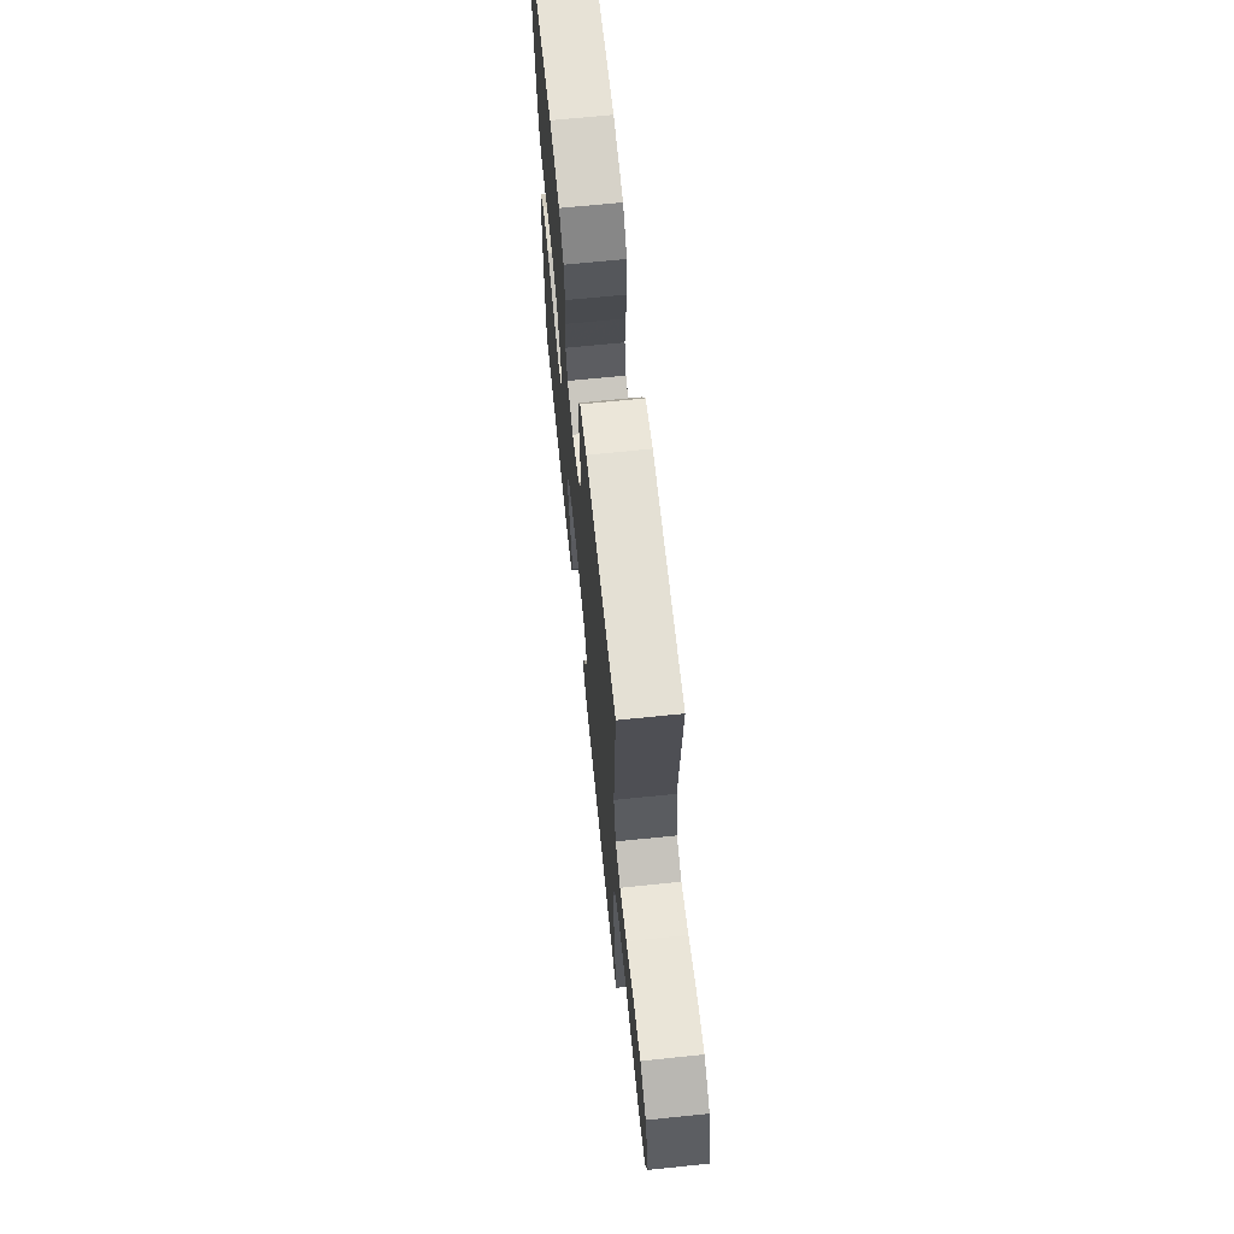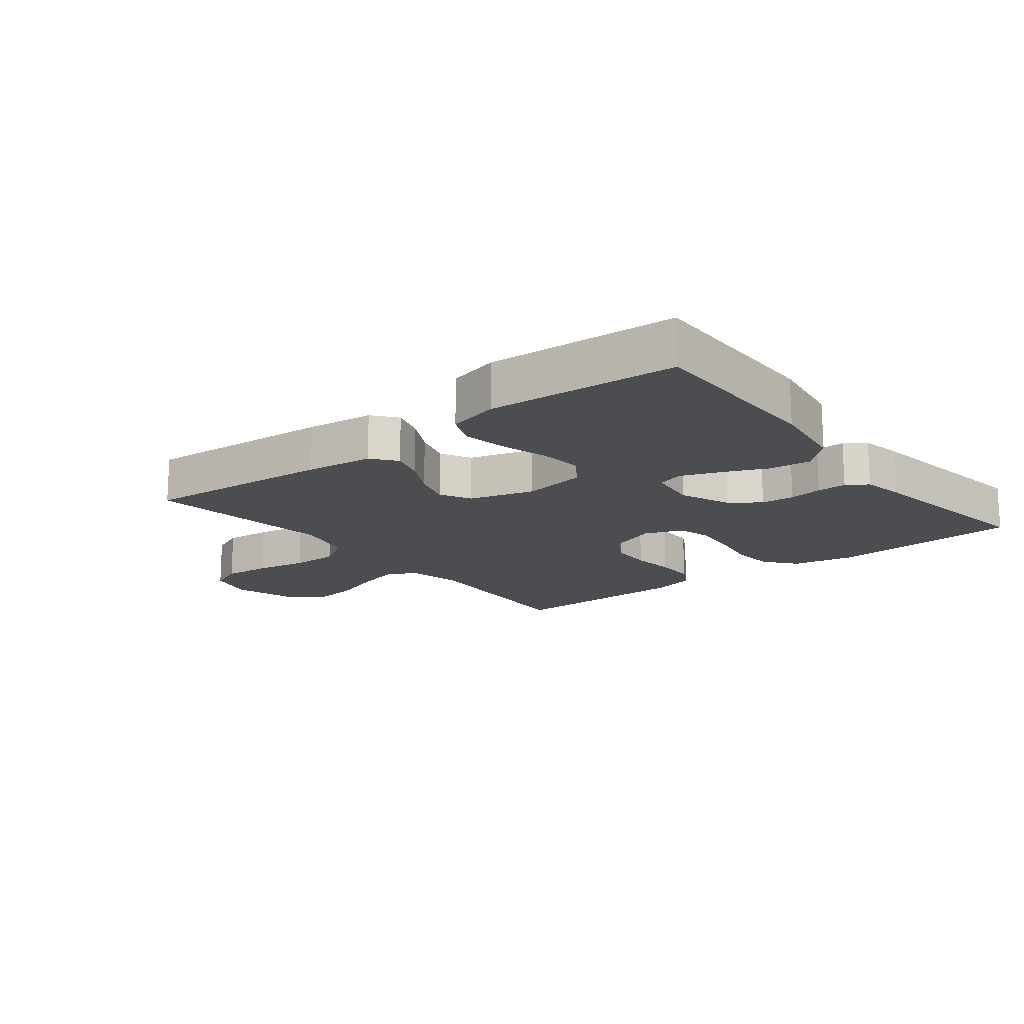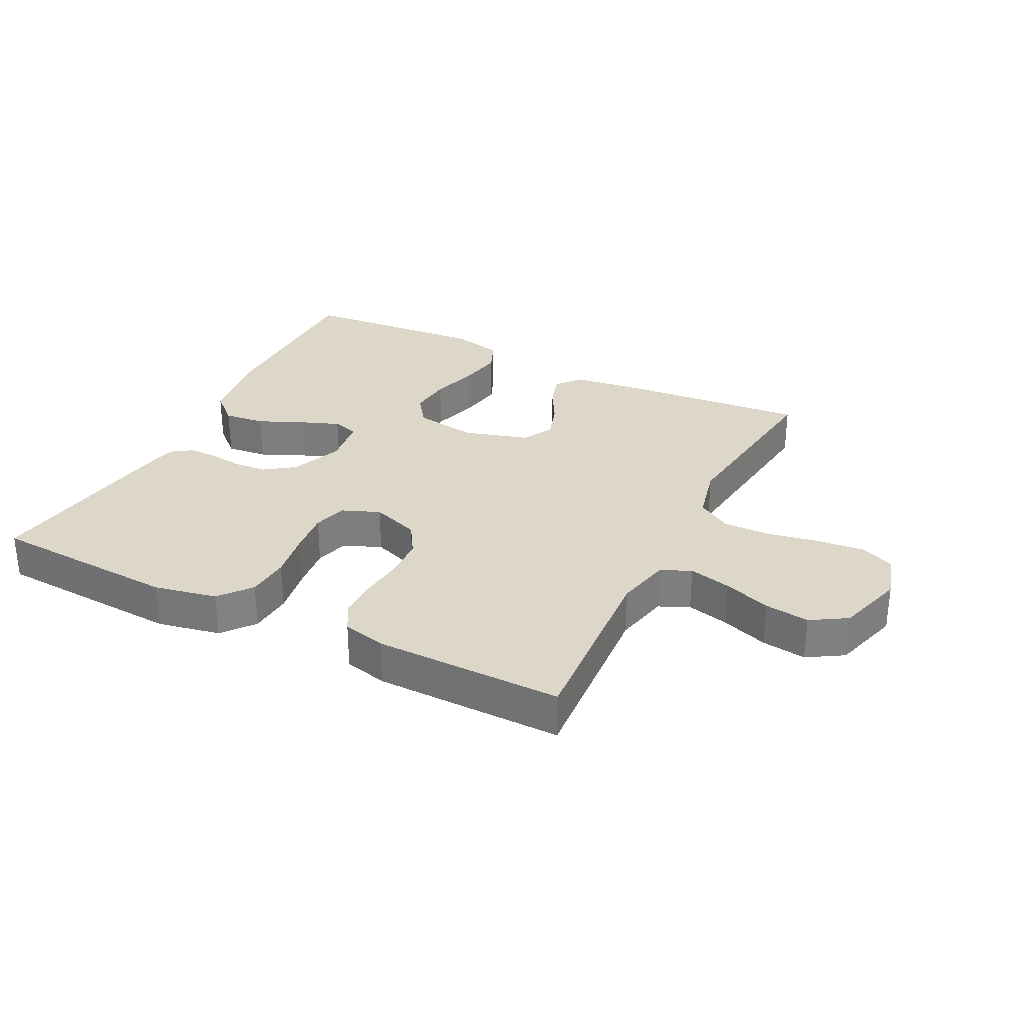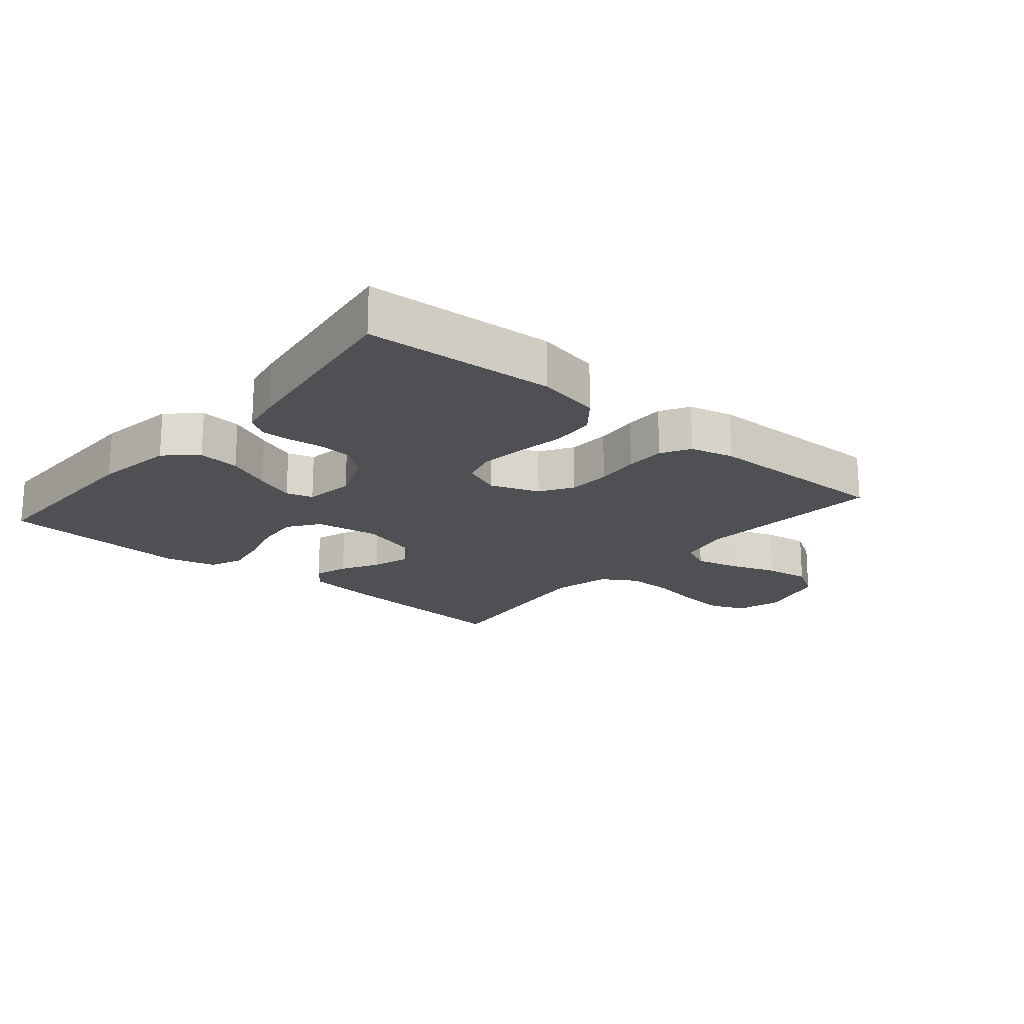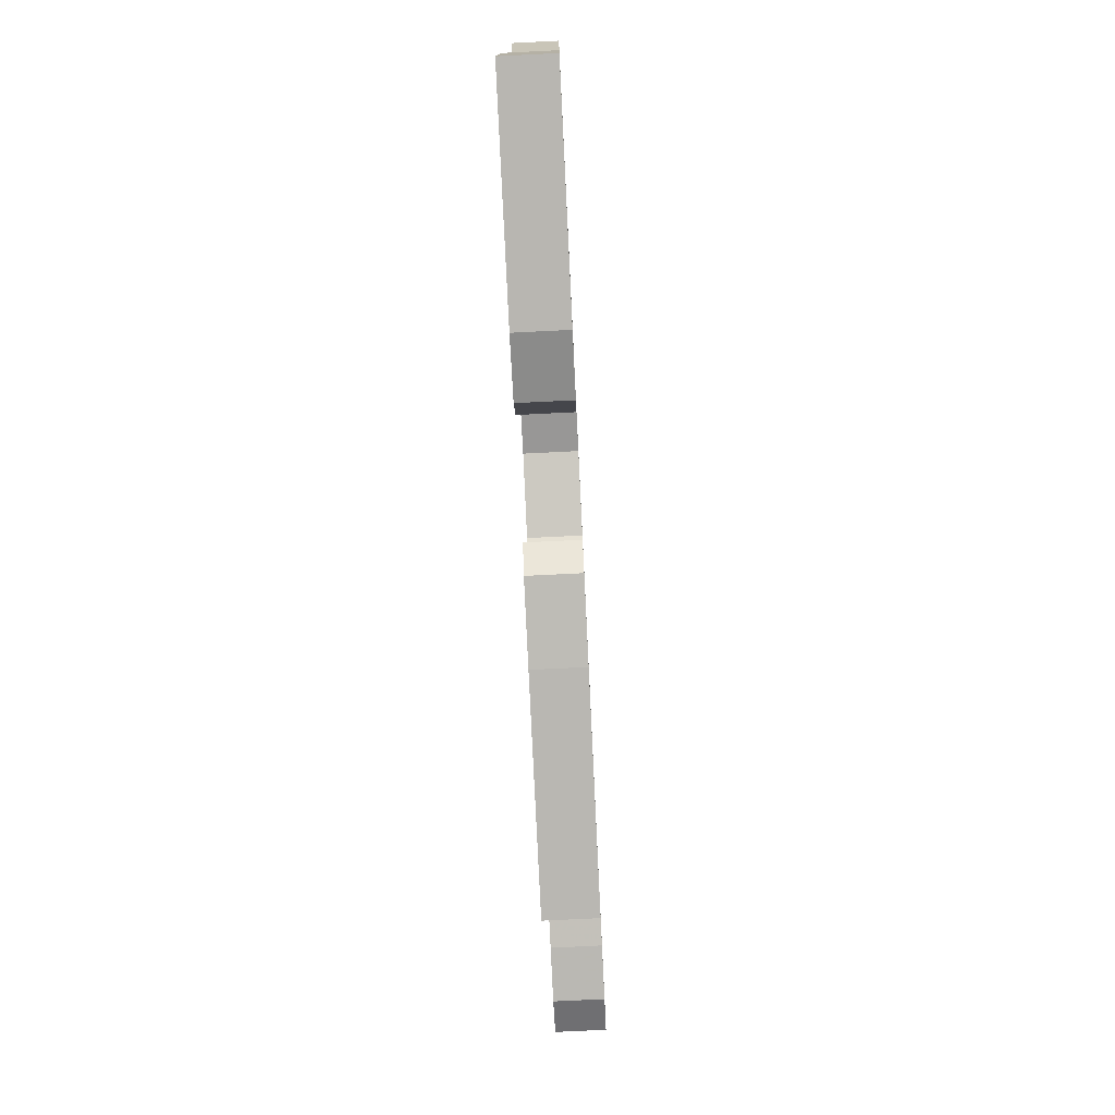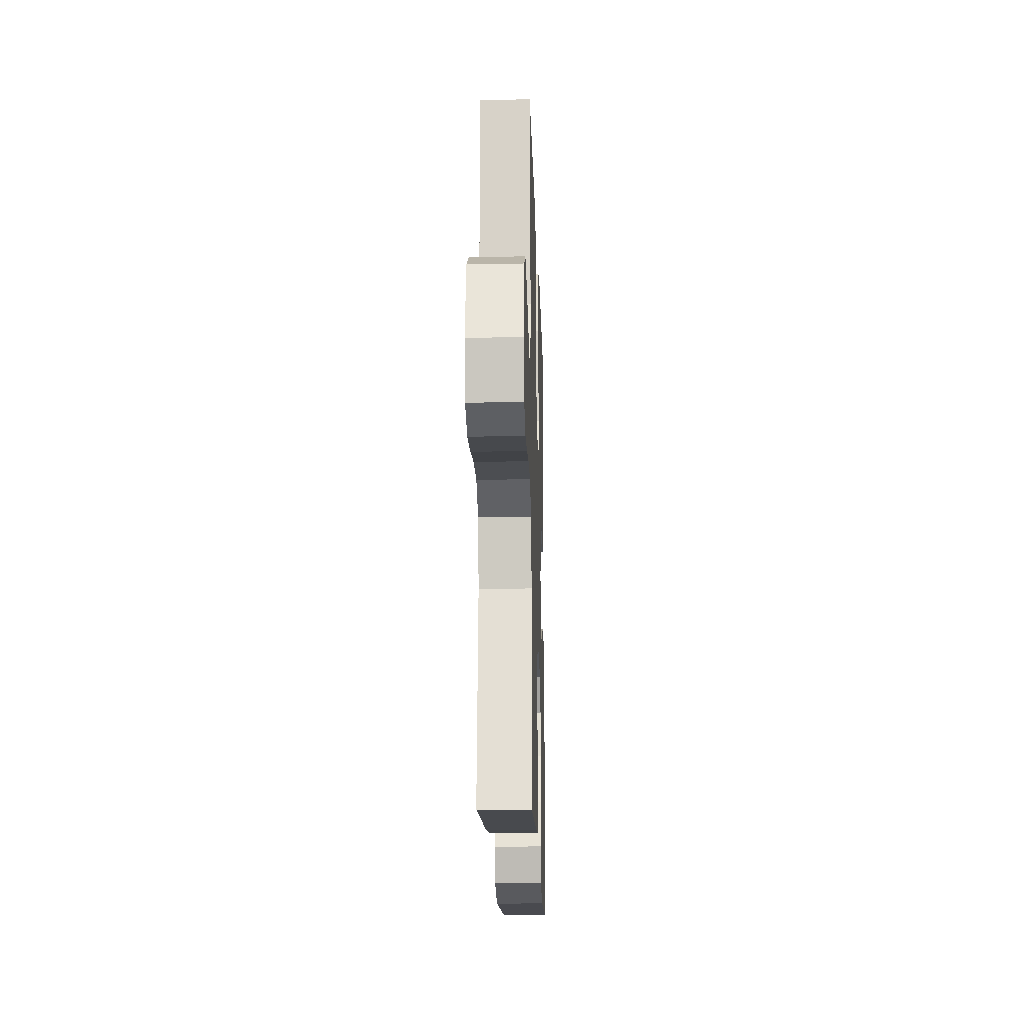
<metadata>
{"format":"obj","ext":"obj","renderer":"f3d","projection":"perspective","resolution":1024,"background":"white","views":[{"elev":66.8,"azim":84.1,"up":"+Z"},{"elev":-16.2,"azim":-141.6,"up":"+Y"},{"elev":30.3,"azim":26.6,"up":"+Y"},{"elev":-19.2,"azim":-40.2,"up":"+Y"},{"elev":-77.3,"azim":-87.2,"up":"+Z"},{"elev":-17.7,"azim":91.8,"up":"+Z"}]}
</metadata>
<code>
v 0.5 0.07 -0.5
v 0.2 0.07 -0.475
v 0.091 0.07 -0.461
v 0.06 0.07 -0.422
v 0.077 0.07 -0.368
v 0.11 0.07 -0.308
v 0.129 0.07 -0.248
v 0.103 0.07 -0.199
v 0 0.07 -0.169
v -0.101 0.07 -0.185
v -0.136 0.07 -0.234
v -0.13 0.07 -0.303
v -0.108 0.07 -0.38
v -0.096 0.07 -0.45
v -0.118 0.07 -0.502
v -0.2 0.07 -0.522
v -0.5 0.07 -0.5
v -0.498 0.07 -0.2
v -0.479 0.07 -0.074
v -0.431 0.07 -0.03
v -0.365 0.07 -0.037
v -0.295 0.07 -0.068
v -0.232 0.07 -0.092
v -0.19 0.07 -0.079
v -0.179 0.07 0
v -0.212 0.07 0.082
v -0.259 0.07 0.116
v -0.312 0.07 0.12
v -0.365 0.07 0.113
v -0.412 0.07 0.112
v -0.445 0.07 0.135
v -0.457 0.07 0.2
v -0.5 0.07 0.5
v -0.2 0.07 0.519
v -0.1 0.07 0.499
v -0.059 0.07 0.448
v -0.054 0.07 0.379
v -0.067 0.07 0.302
v -0.075 0.07 0.231
v -0.06 0.07 0.177
v 0 0.07 0.153
v 0.077 0.07 0.181
v 0.109 0.07 0.233
v 0.112 0.07 0.3
v 0.105 0.07 0.37
v 0.105 0.07 0.433
v 0.131 0.07 0.479
v 0.2 0.07 0.496
v 0.5 0.07 0.5
v 0.479 0.07 0.2
v 0.498 0.07 0.112
v 0.546 0.07 0.09
v 0.614 0.07 0.107
v 0.689 0.07 0.134
v 0.76 0.07 0.144
v 0.817 0.07 0.109
v 0.849 0.07 0
v 0.828 0.07 -0.074
v 0.773 0.07 -0.097
v 0.698 0.07 -0.09
v 0.616 0.07 -0.075
v 0.541 0.07 -0.074
v 0.486 0.07 -0.108
v 0.464 0.07 -0.2
v 0.5 0 -0.5
v 0.2 0 -0.475
v 0.091 0 -0.461
v 0.06 0 -0.422
v 0.077 0 -0.368
v 0.11 0 -0.308
v 0.129 0 -0.248
v 0.103 0 -0.199
v 0 0 -0.169
v -0.101 0 -0.185
v -0.136 0 -0.234
v -0.13 0 -0.303
v -0.108 0 -0.38
v -0.096 0 -0.45
v -0.118 0 -0.502
v -0.2 0 -0.522
v -0.5 0 -0.5
v -0.498 0 -0.2
v -0.479 0 -0.074
v -0.431 0 -0.03
v -0.365 0 -0.037
v -0.295 0 -0.068
v -0.232 0 -0.092
v -0.19 0 -0.079
v -0.179 0 0
v -0.212 0 0.082
v -0.259 0 0.116
v -0.312 0 0.12
v -0.365 0 0.113
v -0.412 0 0.112
v -0.445 0 0.135
v -0.457 0 0.2
v -0.5 0 0.5
v -0.2 0 0.519
v -0.1 0 0.499
v -0.059 0 0.448
v -0.054 0 0.379
v -0.067 0 0.302
v -0.075 0 0.231
v -0.06 0 0.177
v 0 0 0.153
v 0.077 0 0.181
v 0.109 0 0.233
v 0.112 0 0.3
v 0.105 0 0.37
v 0.105 0 0.433
v 0.131 0 0.479
v 0.2 0 0.496
v 0.5 0 0.5
v 0.479 0 0.2
v 0.498 0 0.112
v 0.546 0 0.09
v 0.614 0 0.107
v 0.689 0 0.134
v 0.76 0 0.144
v 0.817 0 0.109
v 0.849 0 0
v 0.828 0 -0.074
v 0.773 0 -0.097
v 0.698 0 -0.09
v 0.616 0 -0.075
v 0.541 0 -0.074
v 0.486 0 -0.108
v 0.464 0 -0.2
f 59 60 61
f 58 59 61
f 57 58 61
f 56 57 61
f 55 56 61
f 54 55 61
f 53 54 61
f 52 53 61 62
f 51 52 62 63
f 48 49 50
f 47 48 50
f 46 47 50
f 45 46 50
f 44 45 50
f 51 63 64
f 50 51 64
f 44 50 64
f 43 44 64
f 36 37 38
f 35 36 38
f 34 35 38
f 33 34 38
f 32 33 38
f 31 32 38
f 30 31 38
f 29 30 38
f 28 29 38
f 27 28 38 39
f 26 27 39 40
f 20 21 22
f 19 20 22
f 18 19 22
f 17 18 22
f 16 17 22
f 15 16 22
f 14 15 22
f 13 14 22
f 12 13 22
f 11 12 22 23
f 10 11 23 24
f 4 5 6
f 3 4 6
f 2 3 6
f 1 2 6
f 64 1 6
f 64 6 7
f 64 7 8
f 43 64 8
f 42 43 8
f 41 42 8 9
f 41 9 10
f 40 41 10
f 26 40 10
f 25 26 10
f 10 24 25
f 125 124 123
f 125 123 122
f 125 122 121
f 125 121 120
f 125 120 119
f 125 119 118
f 125 118 117
f 126 125 117 116
f 127 126 116 115
f 114 113 112
f 114 112 111
f 114 111 110
f 114 110 109
f 114 109 108
f 128 127 115
f 128 115 114
f 128 114 108
f 128 108 107
f 102 101 100
f 102 100 99
f 102 99 98
f 102 98 97
f 102 97 96
f 102 96 95
f 102 95 94
f 102 94 93
f 102 93 92
f 103 102 92 91
f 104 103 91 90
f 86 85 84
f 86 84 83
f 86 83 82
f 86 82 81
f 86 81 80
f 86 80 79
f 86 79 78
f 86 78 77
f 86 77 76
f 87 86 76 75
f 88 87 75 74
f 70 69 68
f 70 68 67
f 70 67 66
f 70 66 65
f 70 65 128
f 71 70 128
f 72 71 128
f 72 128 107
f 72 107 106
f 73 72 106 105
f 74 73 105
f 74 105 104
f 74 104 90
f 74 90 89
f 89 88 74
f 1 65 66 2
f 2 66 67 3
f 3 67 68 4
f 4 68 69 5
f 5 69 70 6
f 6 70 71 7
f 7 71 72 8
f 8 72 73 9
f 9 73 74 10
f 10 74 75 11
f 11 75 76 12
f 12 76 77 13
f 13 77 78 14
f 14 78 79 15
f 15 79 80 16
f 16 80 81 17
f 17 81 82 18
f 18 82 83 19
f 19 83 84 20
f 20 84 85 21
f 21 85 86 22
f 22 86 87 23
f 23 87 88 24
f 24 88 89 25
f 25 89 90 26
f 26 90 91 27
f 27 91 92 28
f 28 92 93 29
f 29 93 94 30
f 30 94 95 31
f 31 95 96 32
f 32 96 97 33
f 33 97 98 34
f 34 98 99 35
f 35 99 100 36
f 36 100 101 37
f 37 101 102 38
f 38 102 103 39
f 39 103 104 40
f 40 104 105 41
f 41 105 106 42
f 42 106 107 43
f 43 107 108 44
f 44 108 109 45
f 45 109 110 46
f 46 110 111 47
f 47 111 112 48
f 48 112 113 49
f 49 113 114 50
f 50 114 115 51
f 51 115 116 52
f 52 116 117 53
f 53 117 118 54
f 54 118 119 55
f 55 119 120 56
f 56 120 121 57
f 57 121 122 58
f 58 122 123 59
f 59 123 124 60
f 60 124 125 61
f 61 125 126 62
f 62 126 127 63
f 63 127 128 64
f 64 128 65 1

</code>
